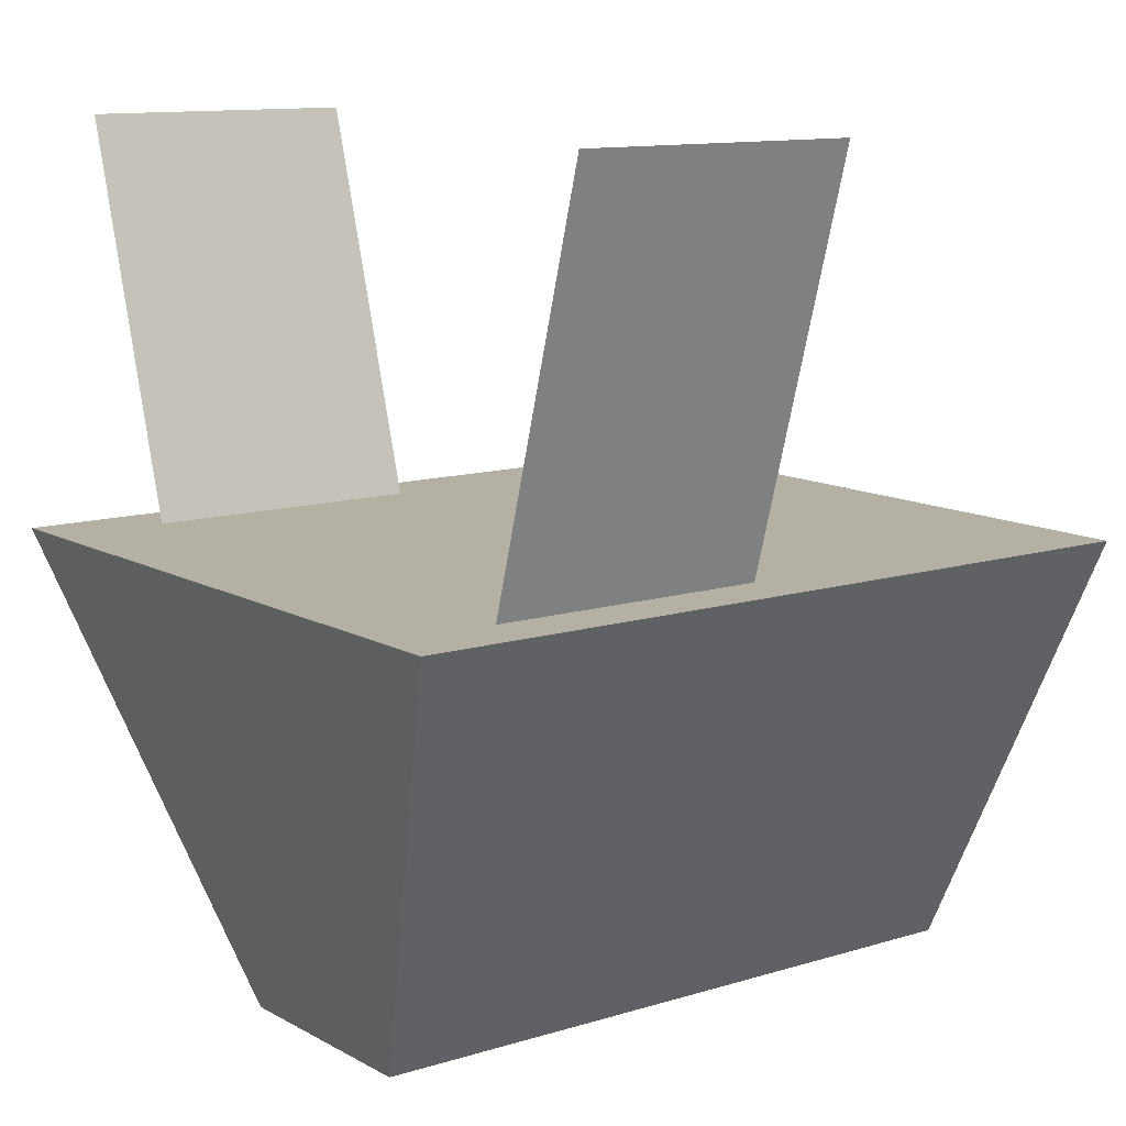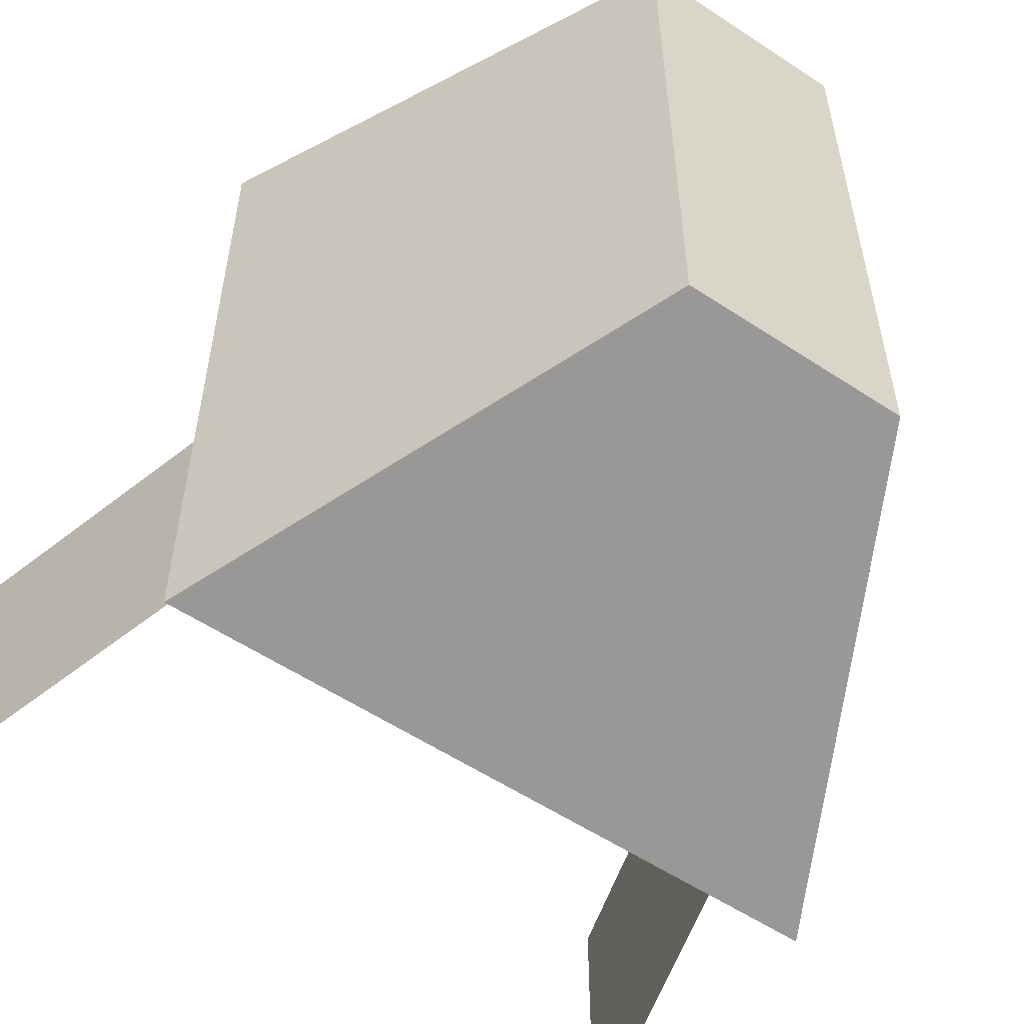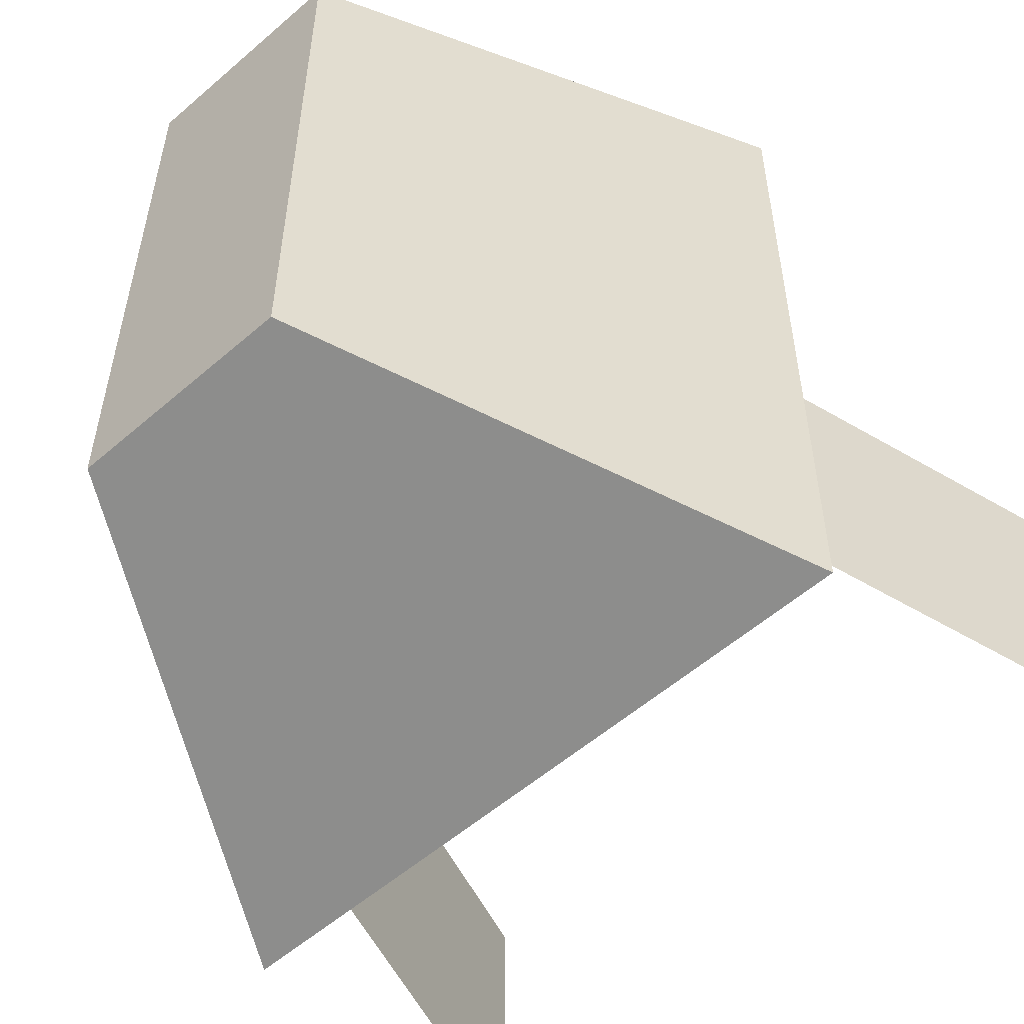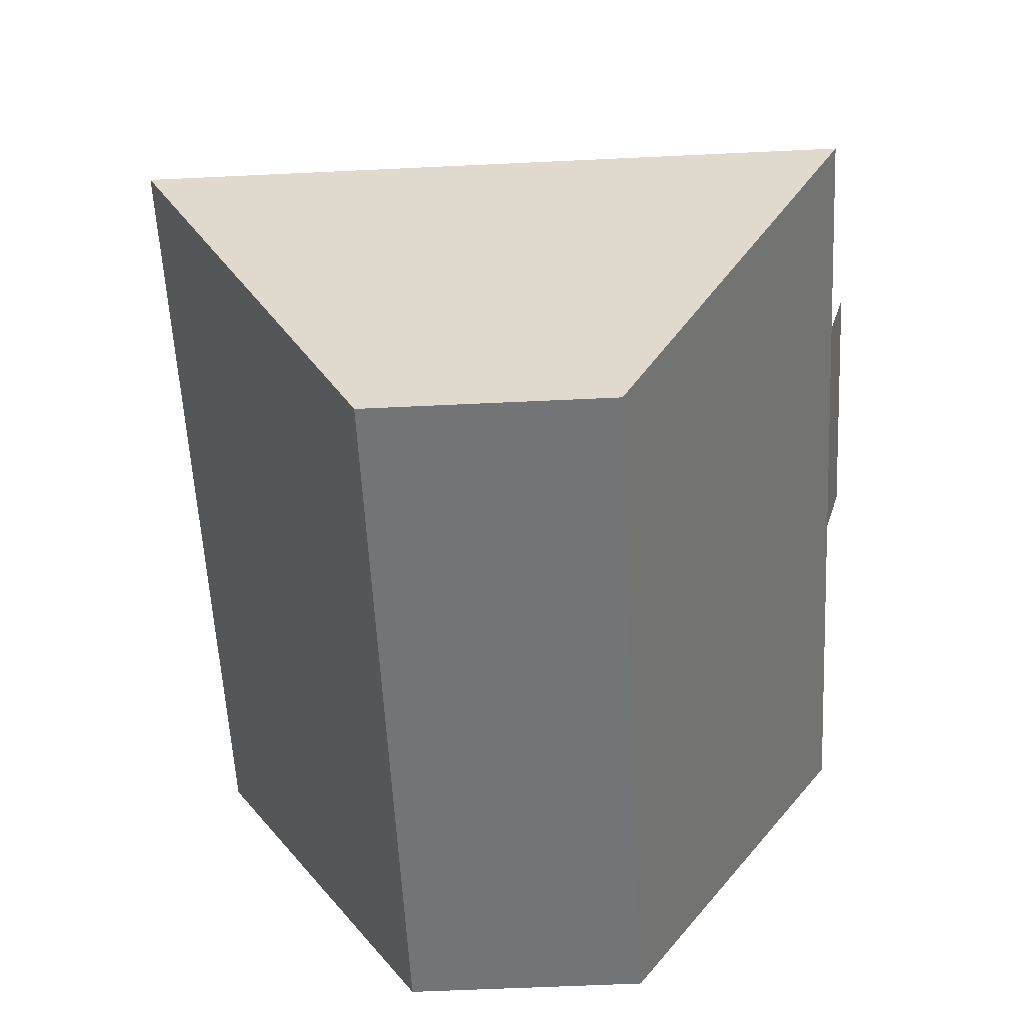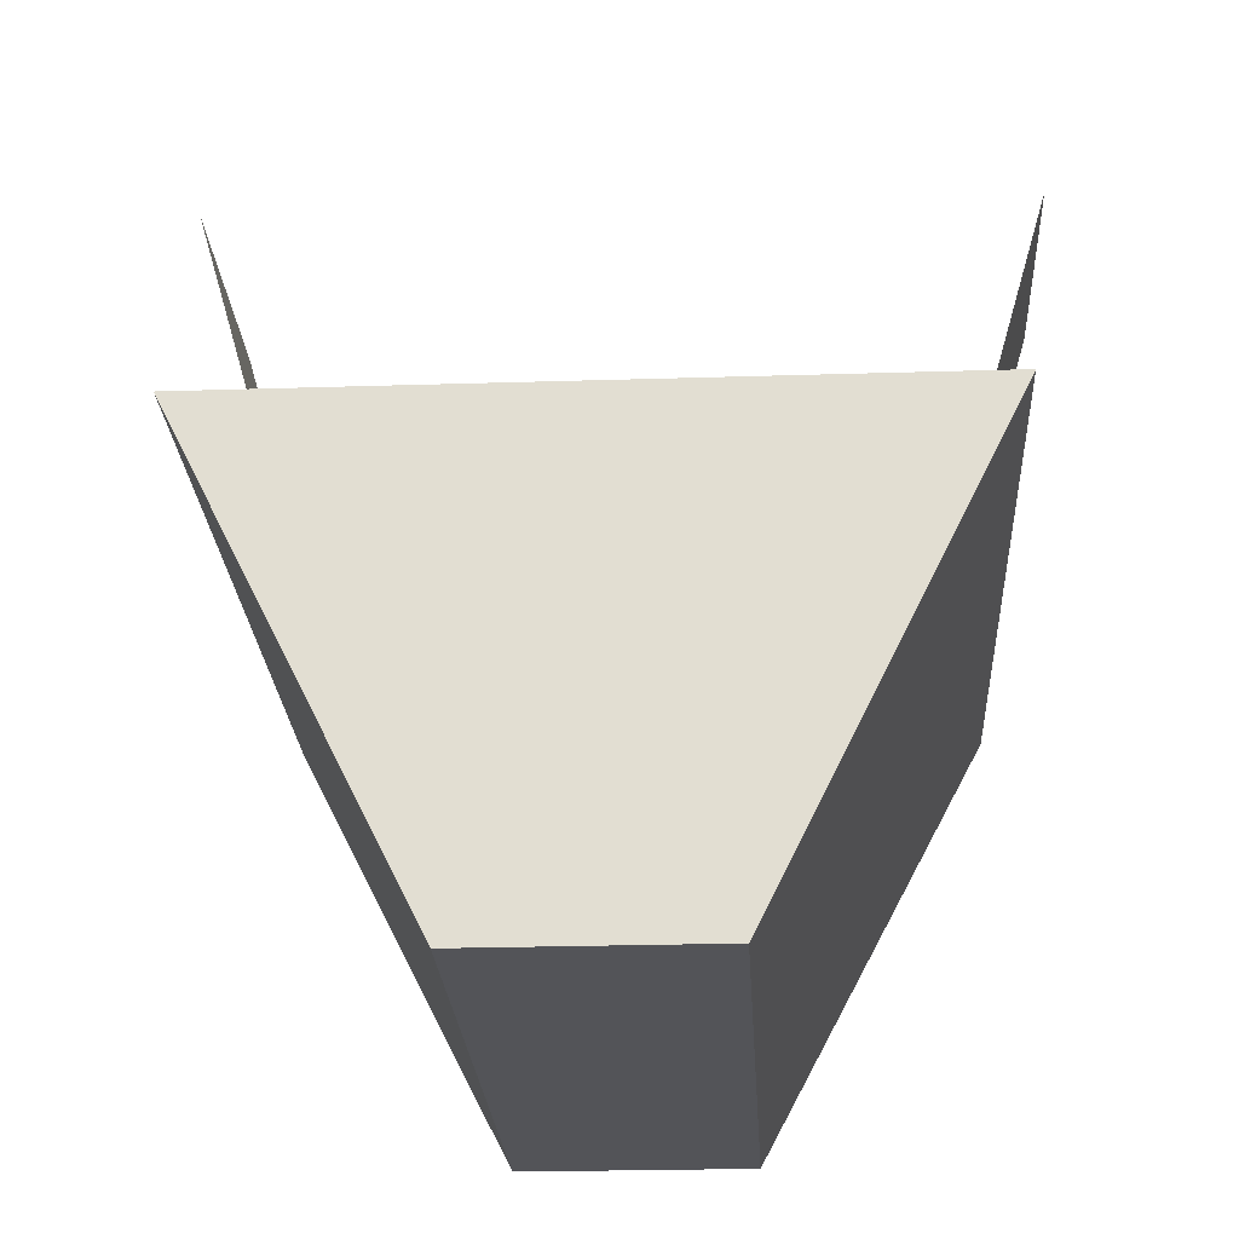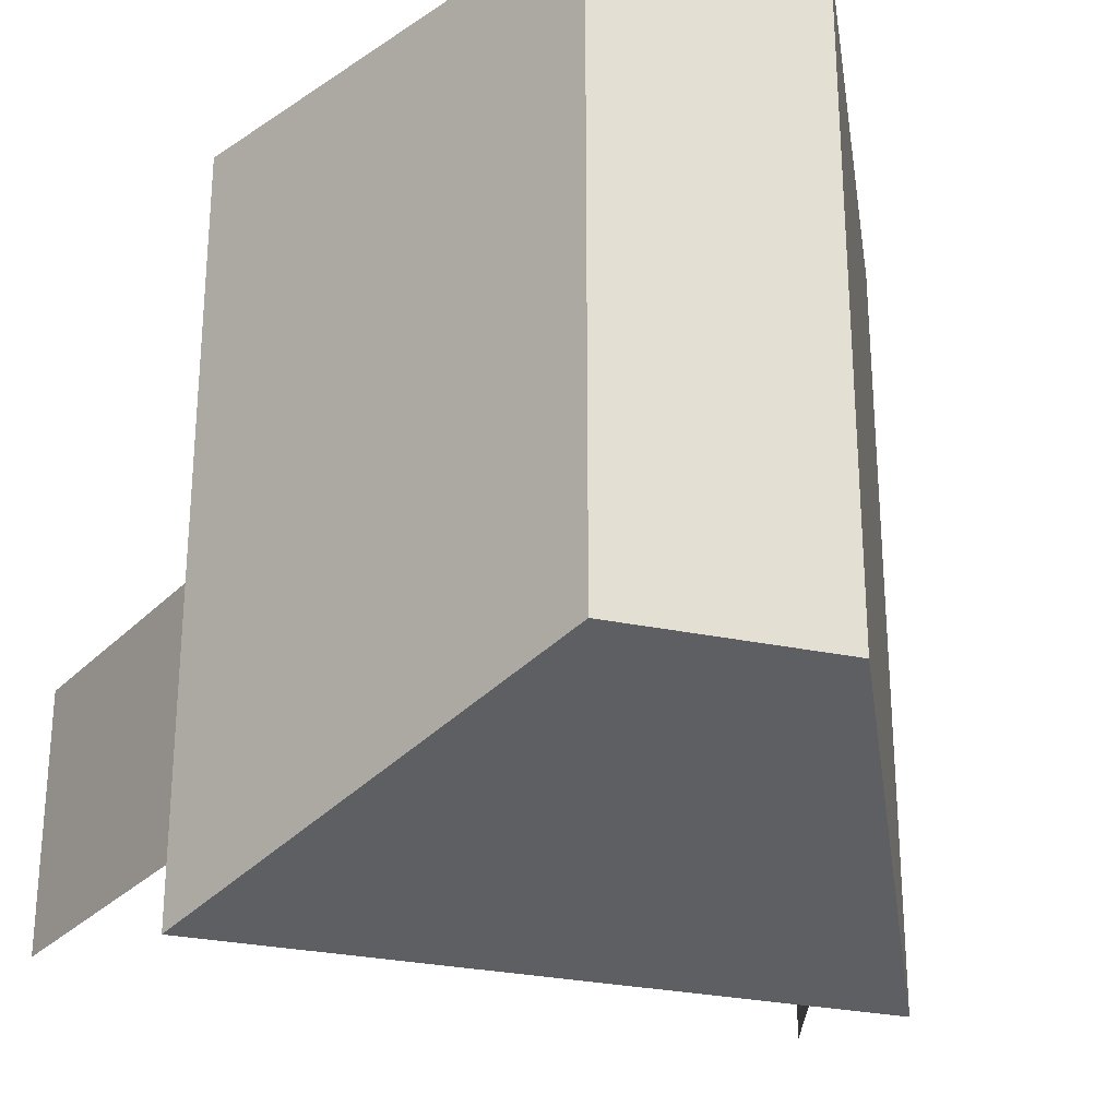
<metadata>
{"format":"obj","ext":"obj","renderer":"f3d","projection":"perspective","resolution":1024,"background":"white","views":[{"elev":11.5,"azim":-127.0,"up":"+Y"},{"elev":-56.6,"azim":-34.6,"up":"+Z"},{"elev":-55.8,"azim":42.3,"up":"+Z"},{"elev":-56.1,"azim":2.9,"up":"+Y"},{"elev":-23.5,"azim":3.1,"up":"+Y"},{"elev":-28.0,"azim":-17.8,"up":"+Z"}]}
</metadata>
<code>
o Default
v -0.25 -0.6562 0.875
v 0.25 -0.6562 -0.625
v 0.25 -0.6562 0.875
v -0.25 -0.6562 -0.625
v -0.75 0.3438 0.875
v -0.75 0.3438 -0.875
v 0.75 0.3438 -0.875
v 0.75 0.3438 0.875
v 0.25 0.3438 0.875
v -0.25 0.3438 0.875
v -0.25 0.3438 -0.875
v 0.25 0.3438 -0.875
v 0.625 0.3438 0
v 0.875 1.219 -0.625
v 0.875 1.219 0
v 0.625 0.3438 -0.625
v -0.625 0.3438 -0.625
v -0.875 1.219 -1.11e-16
v -0.875 1.219 -0.625
v -0.625 0.3438 -1.11e-16
g unit02Head
f 1 2 3
f 1 4 2
f 4 5 6
f 4 1 5
f 3 7 8
f 3 2 7
f 1 9 10
f 1 3 9
f 1 10 5
f 2 11 12
f 2 4 11
f 2 12 7
f 4 6 11
f 3 8 9
f 5 7 6
f 5 8 7
f 13 14 15
f 13 16 14
f 17 18 19
f 17 20 18

</code>
